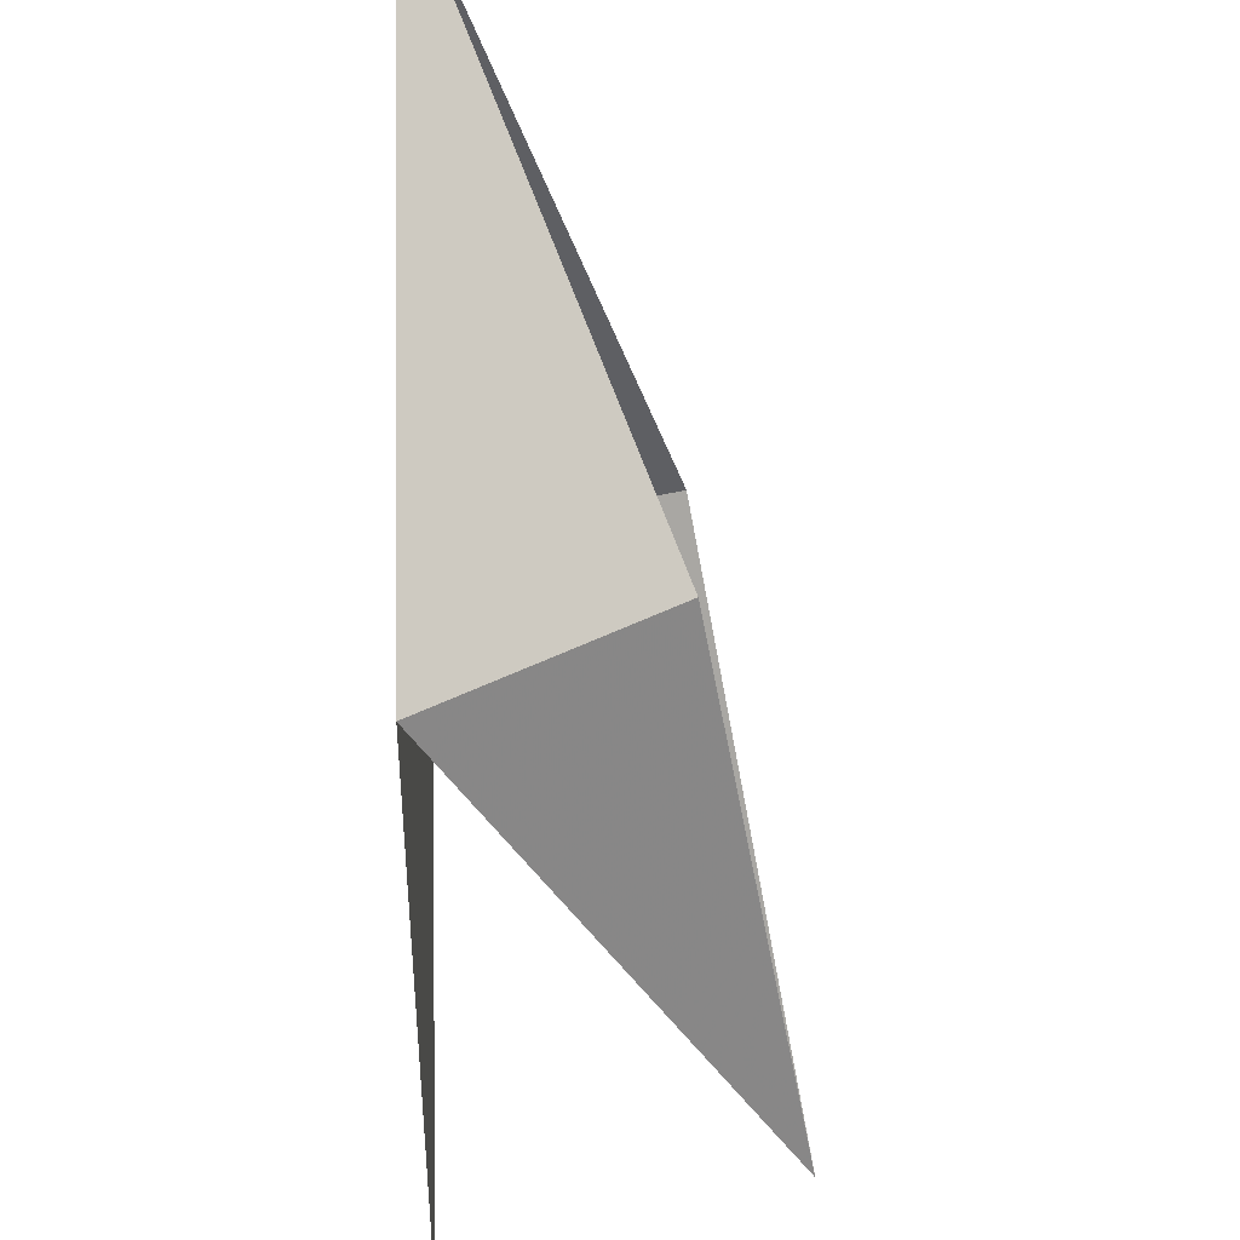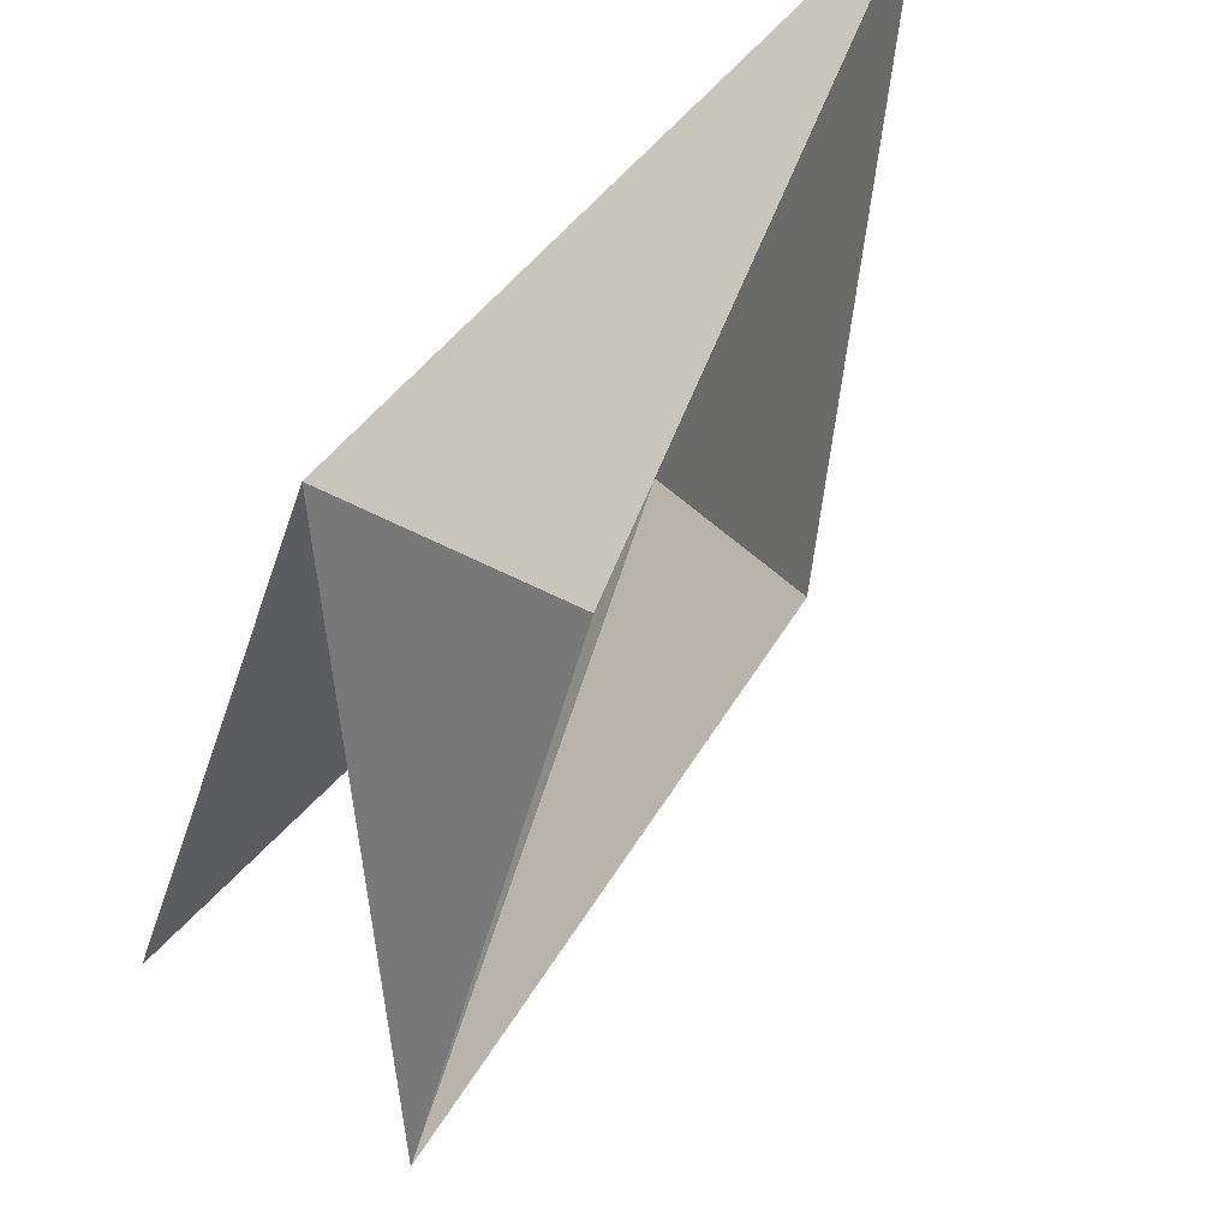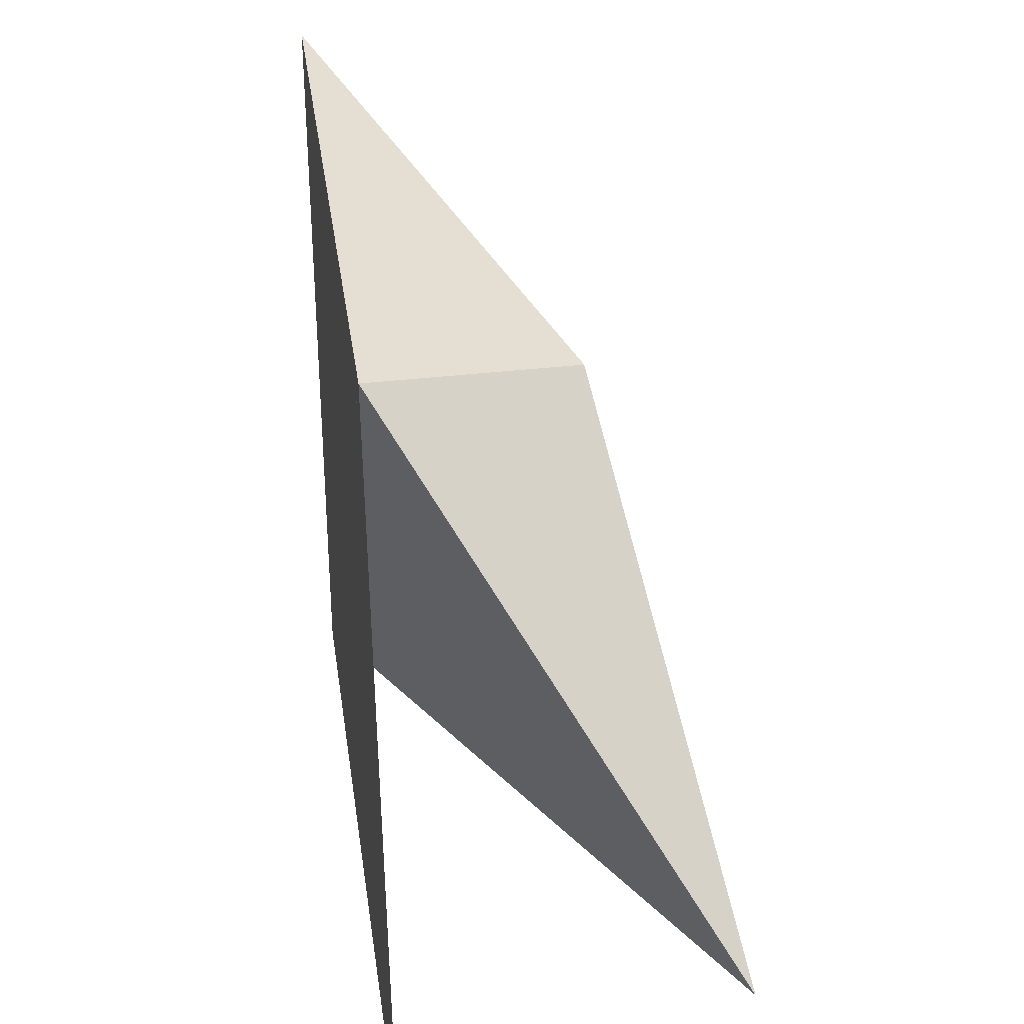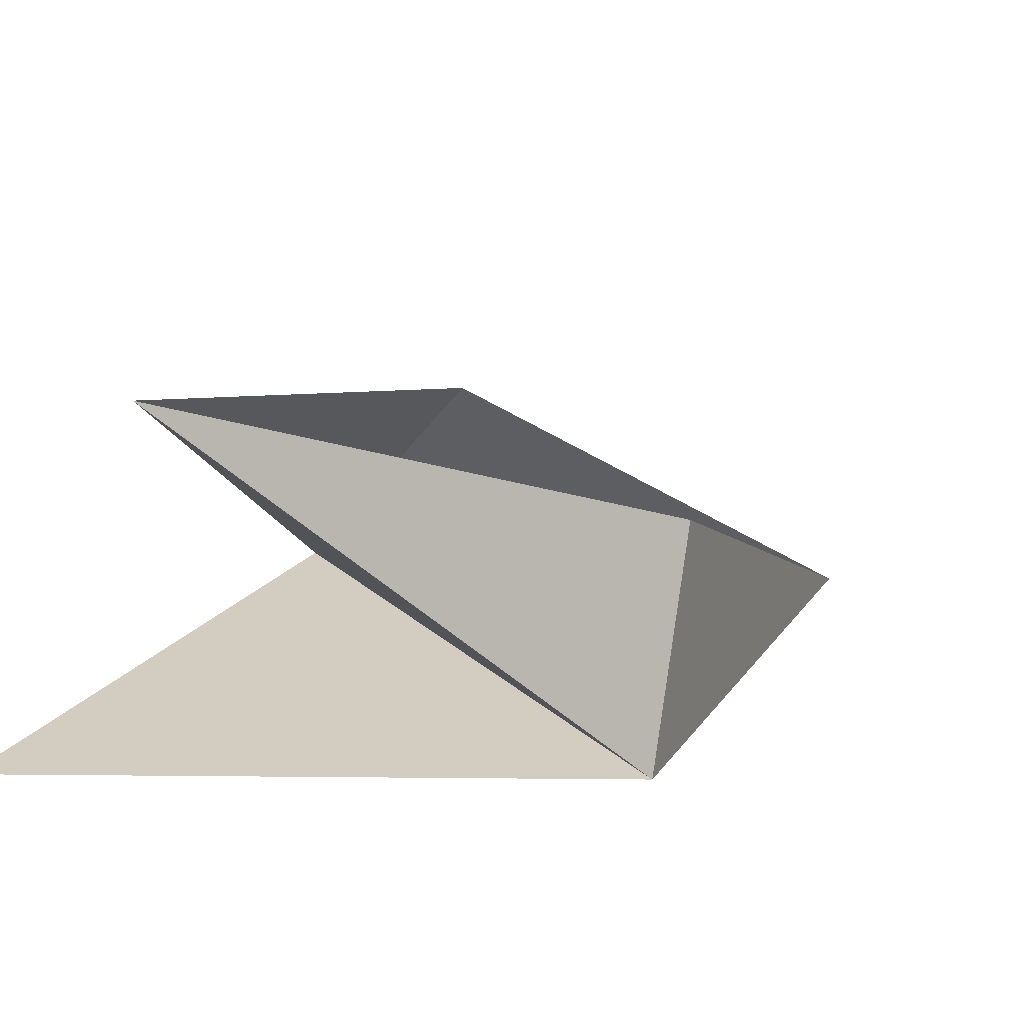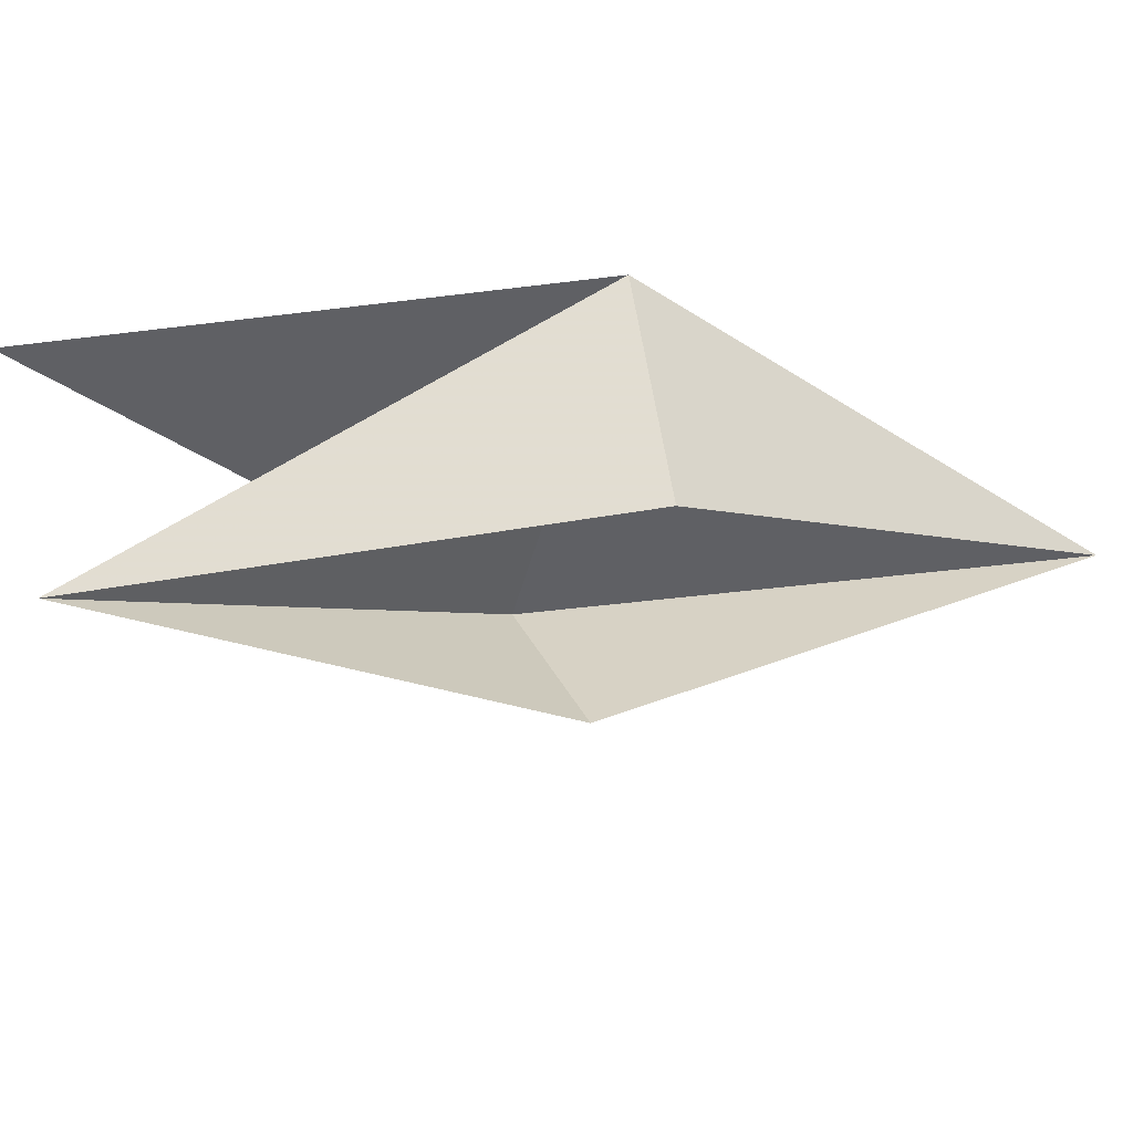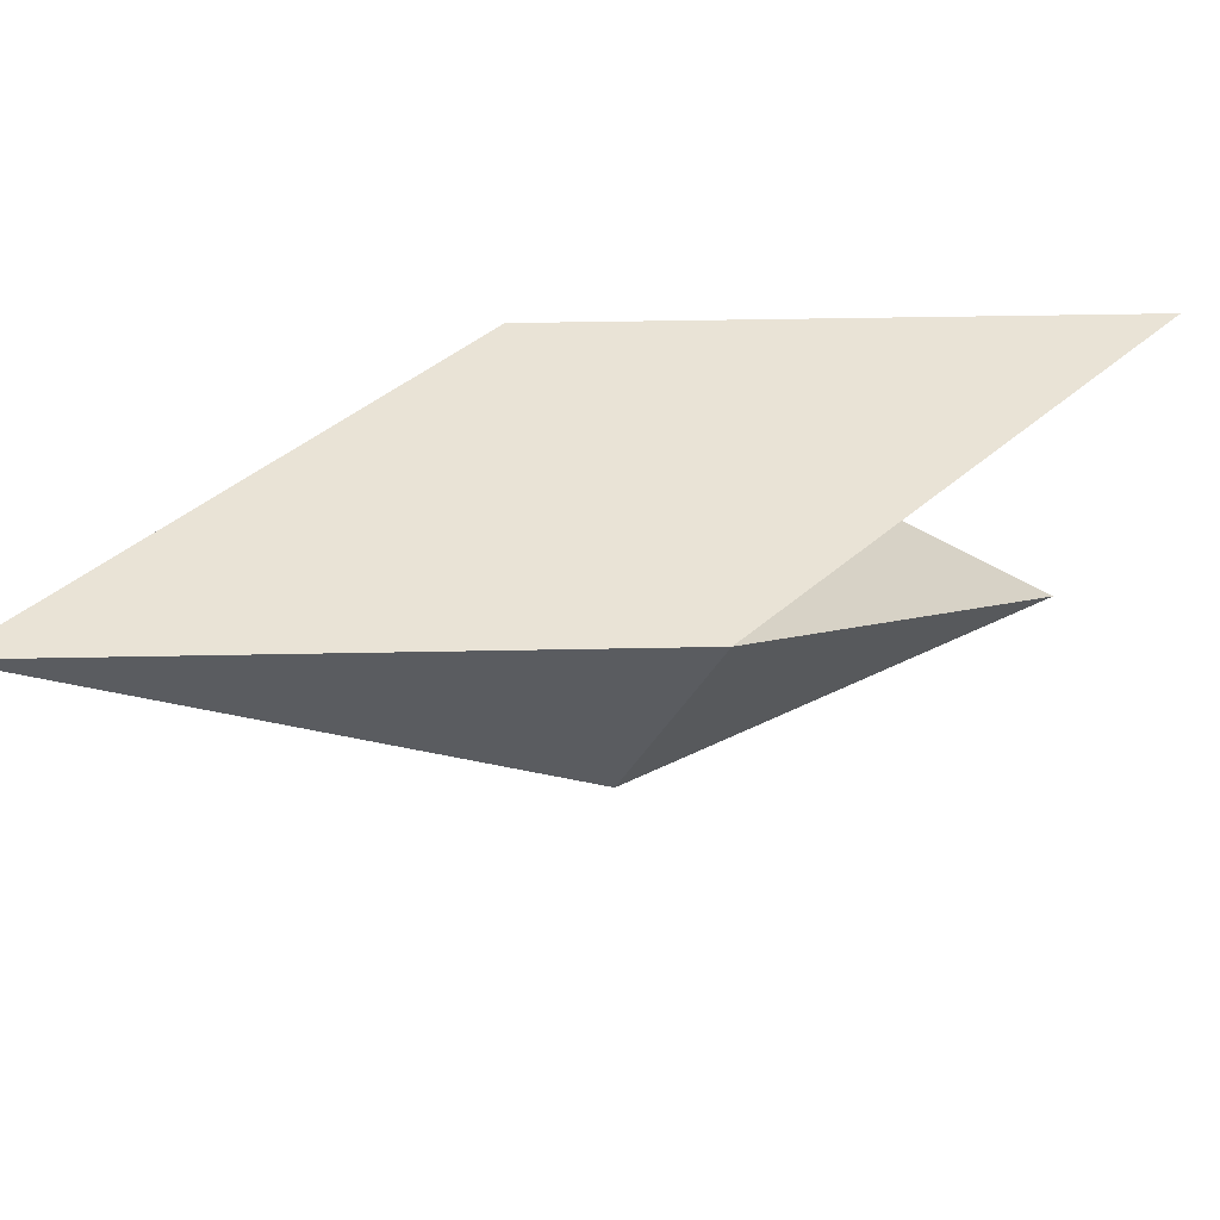
<metadata>
{"format":"obj","ext":"obj","renderer":"f3d","projection":"perspective","resolution":1024,"background":"white","views":[{"elev":62.0,"azim":89.5,"up":"+Y"},{"elev":61.2,"azim":141.7,"up":"+Y"},{"elev":16.2,"azim":81.1,"up":"+Y"},{"elev":-67.7,"azim":166.5,"up":"+Y"},{"elev":-45.0,"azim":120.8,"up":"+Z"},{"elev":42.1,"azim":-68.9,"up":"+Z"}]}
</metadata>
<code>
v -6.455e-17 1.172 3.952e-33
v -7.547e-16 -1.421e-16 4.783e-32
v -1.172 6.049e-16 1.435e-16
v -8.882e-16 1.172 -1.435e-16
v -1.172 6.661e-16 1.435e-16
v 0.8284 -0.8284 1.875e-16
v -8.882e-16 1.172 -1.435e-16
v 0.8284 -0.8284 1.875e-16
v -2 2 9.861e-32
v 0 1.172 0
v -2 2 0
v 2.641e-17 -1.421e-16 0
v -1.172 -2.658e-16 1.435e-16
v -7.547e-16 -5.862e-16 7.172e-32
v -2 2 8.589e-32
v -1.172 1.11e-16 1.435e-16
v -2 2 0
v 0.8284 -0.8284 1.875e-16
v -1.421e-16 -6.397e-16 -1.26e-32
v -1.172 -3.763e-16 1.015e-16
v -2 2 3.464e-16
v 1.421e-16 6.397e-16 -3.721e-32
v -2 2 7.141e-32
v -1.283e-16 1.172 -1.015e-16
v -5.24e-16 1.306e-15 -1.155e-31
v -2.744e-16 1.172 -1.015e-16
v -1.172 1.542e-15 -4.202e-17
v -1.121 0.3641 -0.7424
v -1.172 1.443e-15 4.441e-16
v 0.5968 -0.5968 -1.097
v 0.5968 -0.5968 -1.097
v -1.172 1.554e-15 4.996e-16
v 0 1.172 2.22e-16
v 0.5968 -0.5968 -1.097
v 2.22e-16 1.172 4.441e-16
v -0.3641 1.121 -0.7424
v -0.3641 1.121 -0.7424
v 4.441e-16 1.172 1.11e-15
v -2 2 4.219e-15
v -2 2 2.22e-16
v -1.172 -4.441e-16 0
v -1.121 0.3641 -0.7424
f 1 2 3
f 4 5 6
f 7 8 9
f 10 11 12
f 13 14 15
f 16 17 18
f 19 20 21
f 22 23 24
f 25 26 27
f 28 29 30
f 31 32 33
f 34 35 36
f 37 38 39
f 40 41 42

</code>
